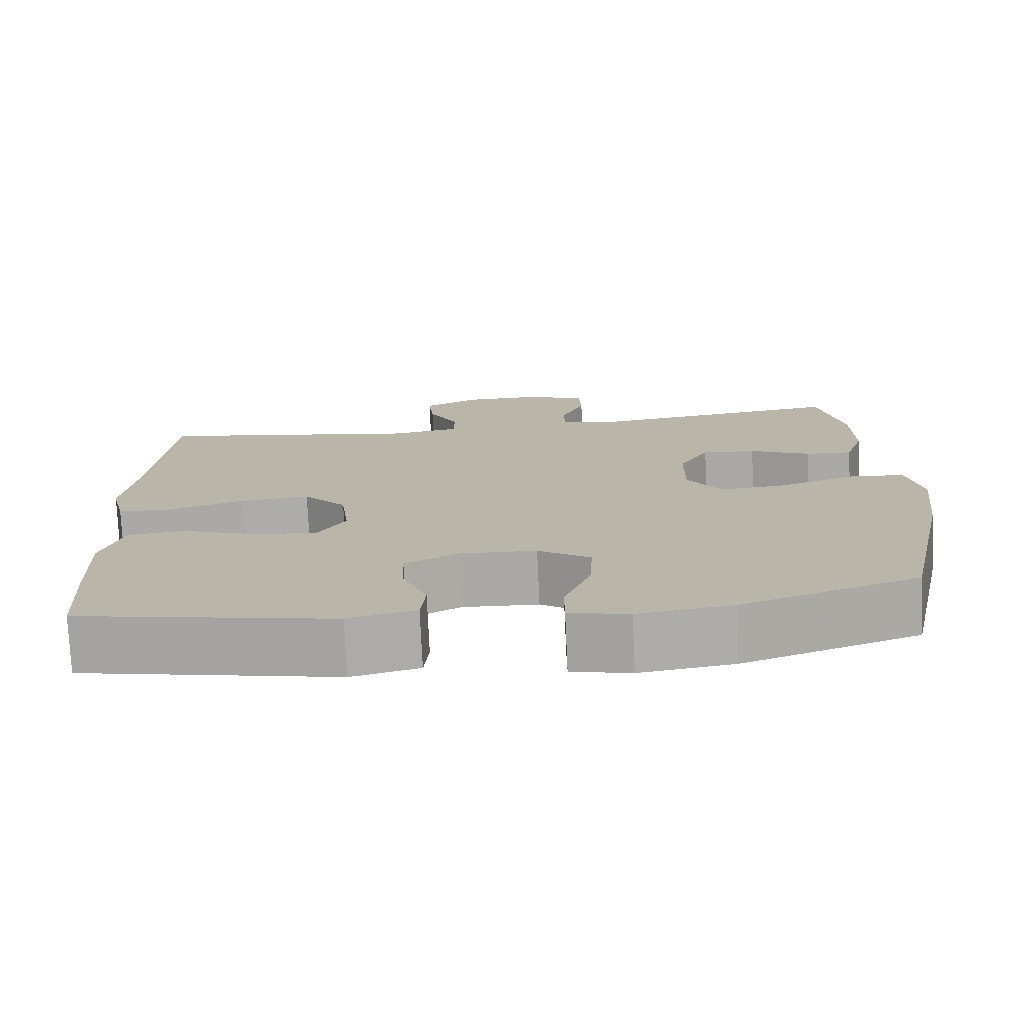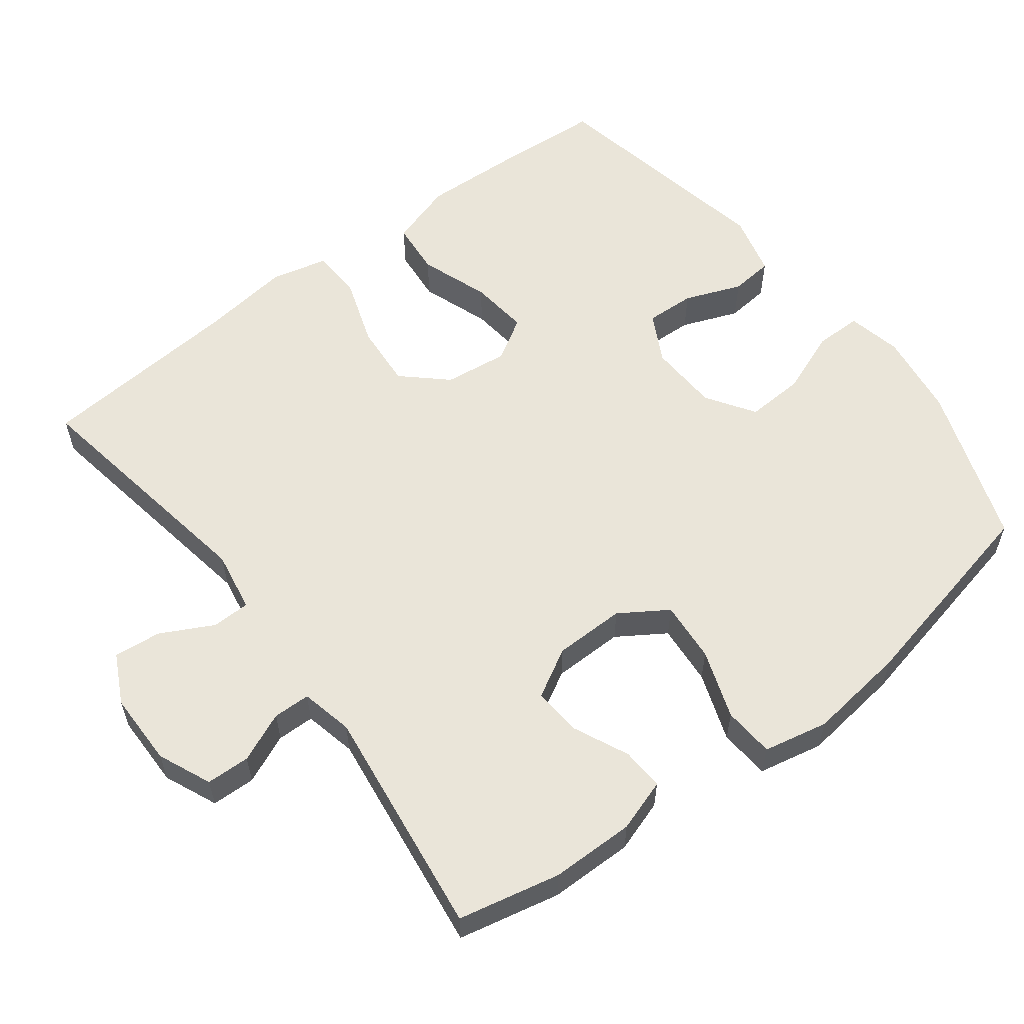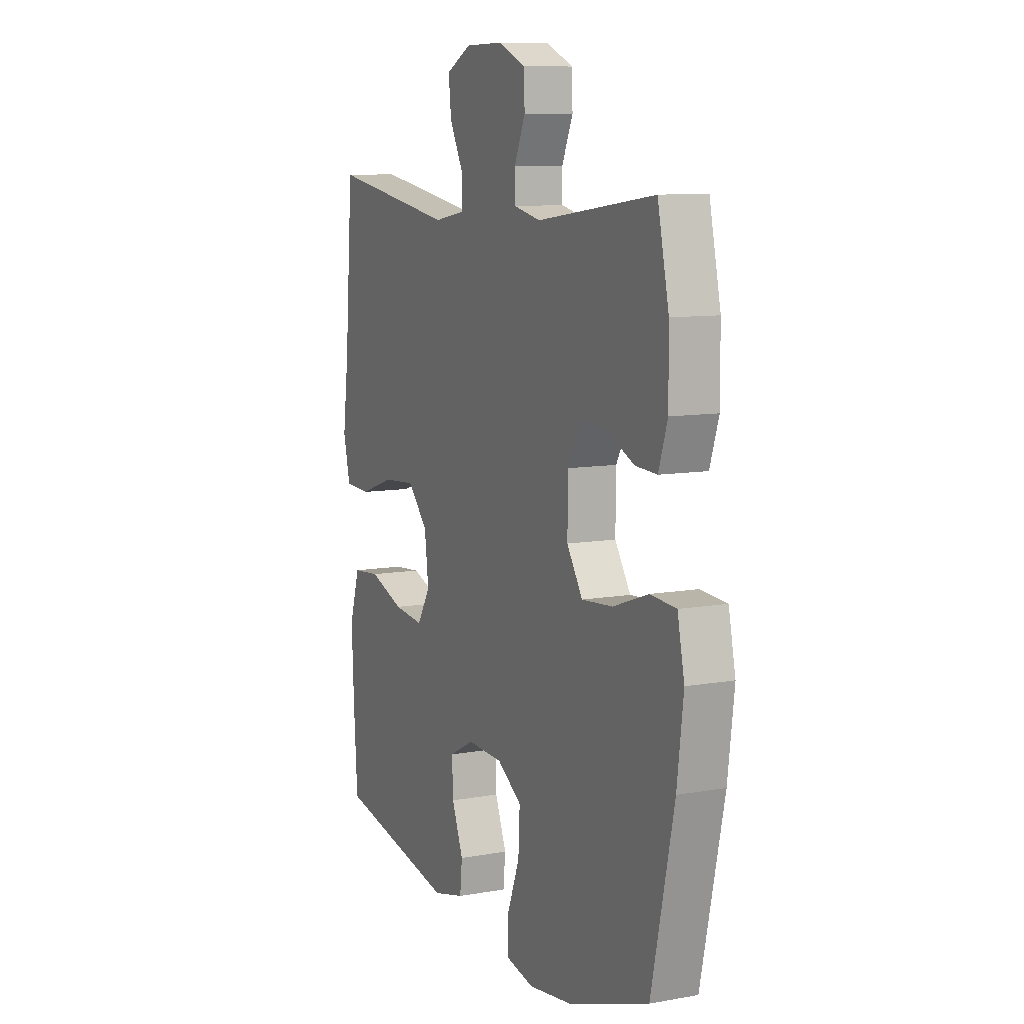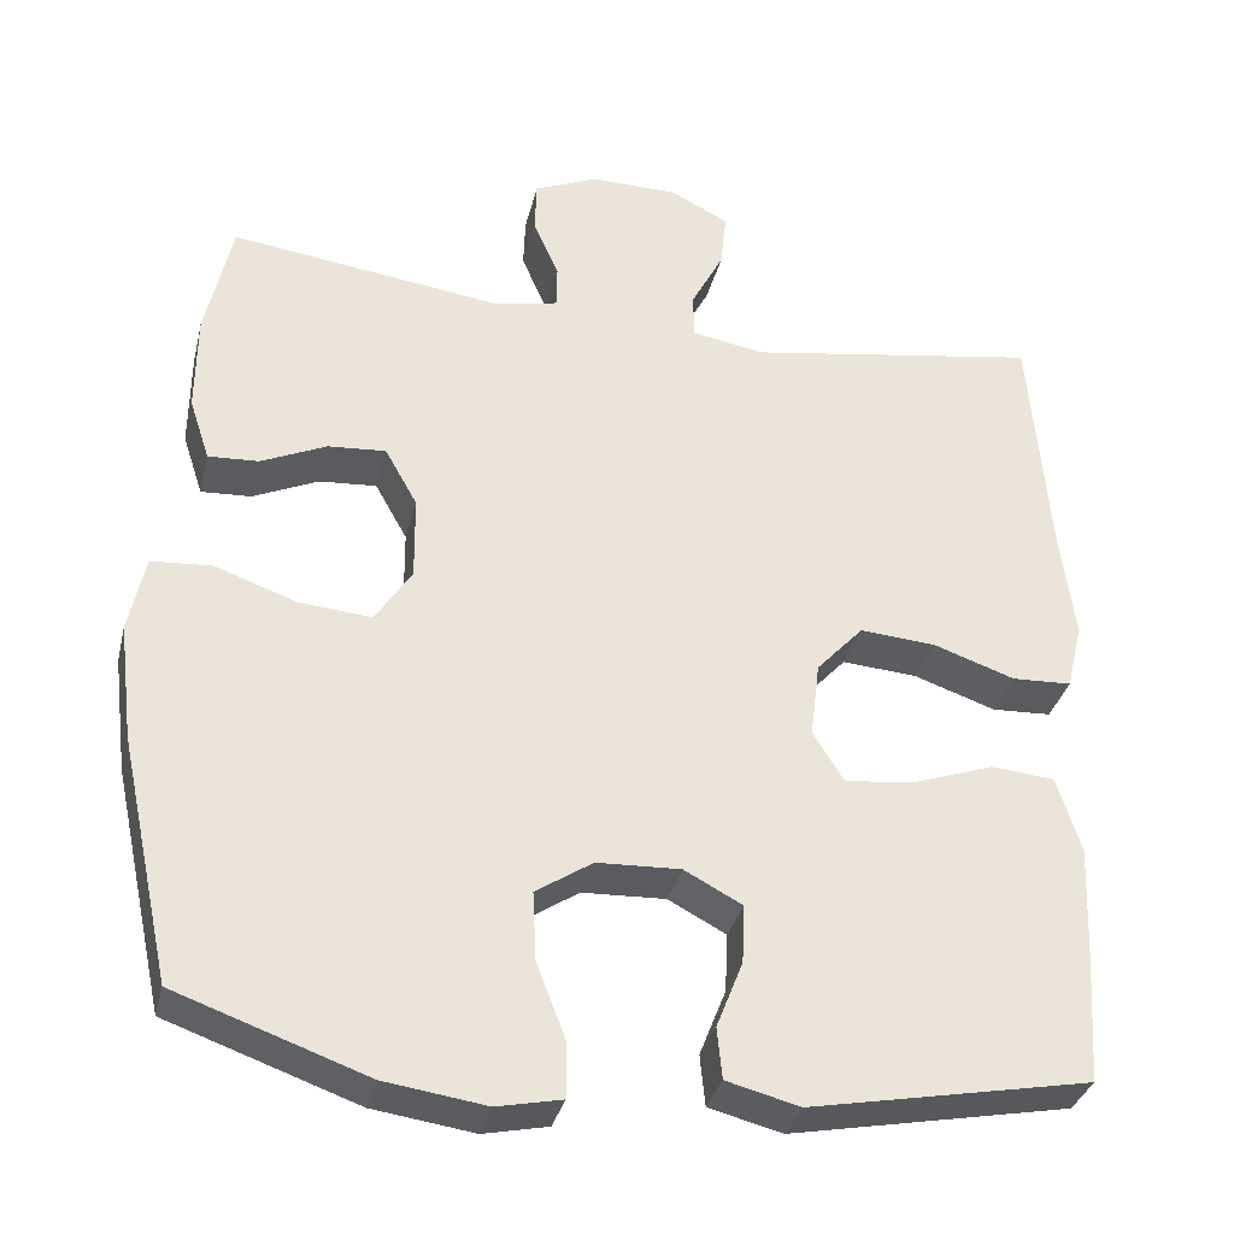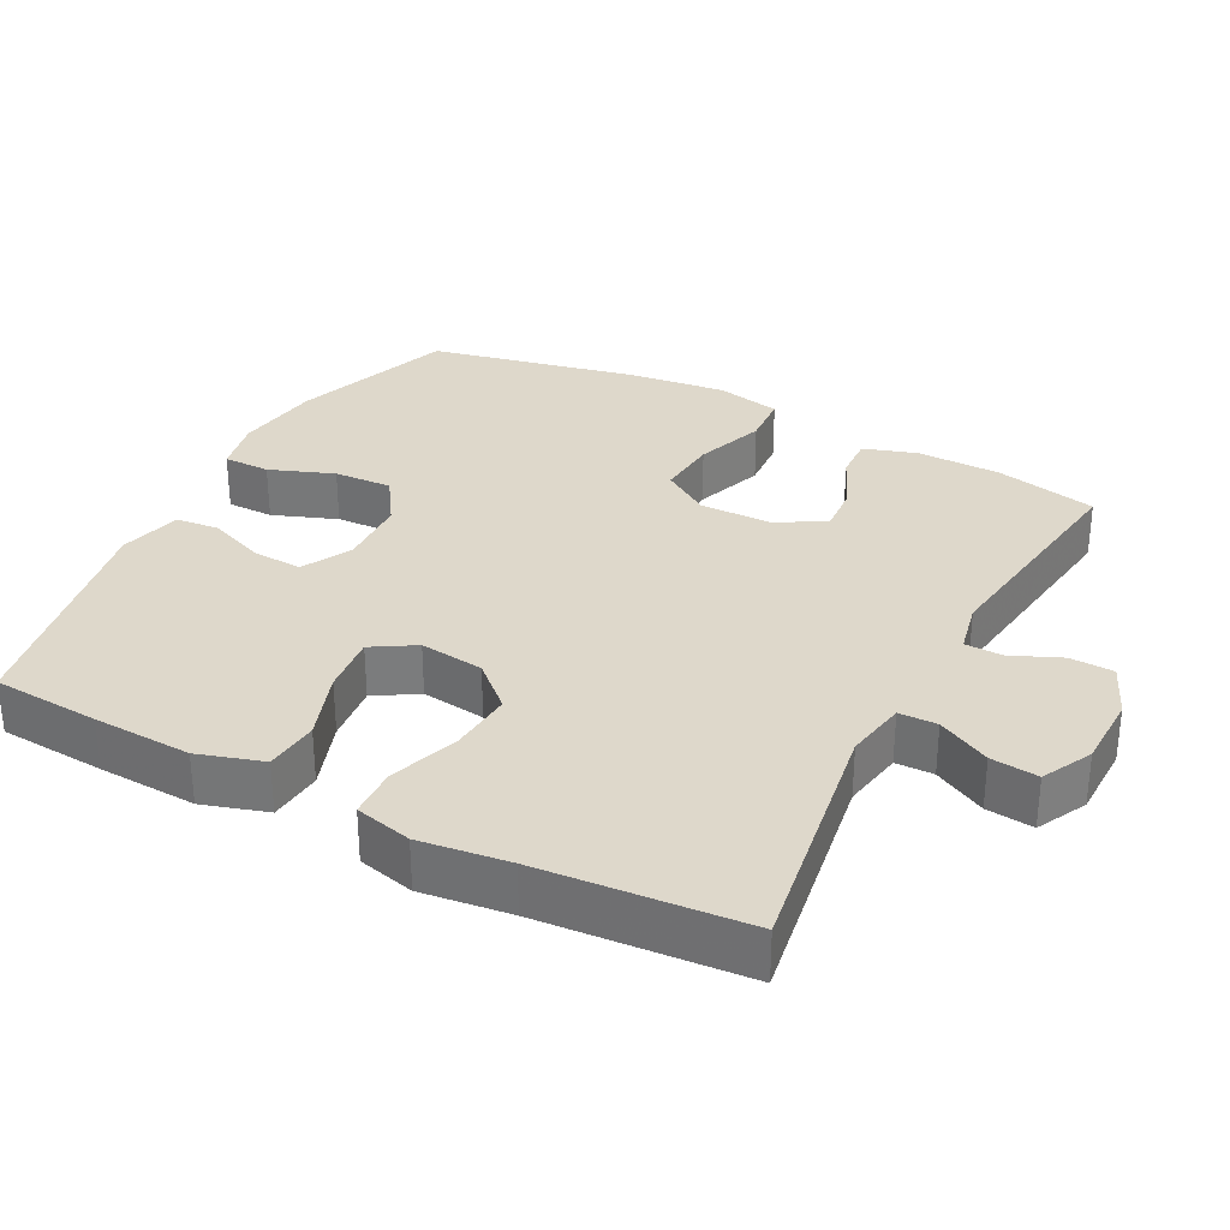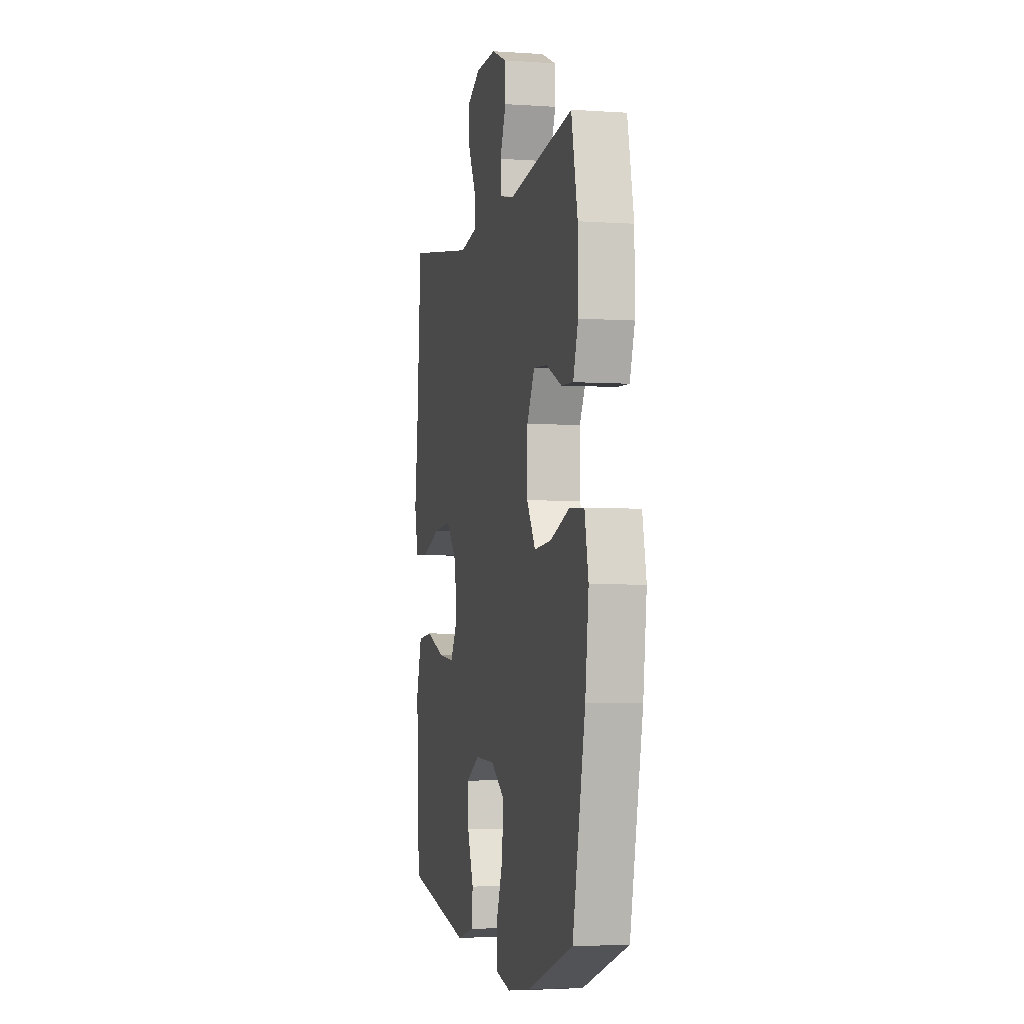
<metadata>
{"format":"obj","ext":"obj","renderer":"f3d","projection":"perspective","resolution":1024,"background":"white","views":[{"elev":-76.0,"azim":2.7,"up":"+Z"},{"elev":58.0,"azim":52.6,"up":"+Y"},{"elev":9.6,"azim":65.0,"up":"+Z"},{"elev":-33.8,"azim":166.7,"up":"+Z"},{"elev":31.6,"azim":-62.3,"up":"+Y"},{"elev":-3.9,"azim":77.3,"up":"+Z"}]}
</metadata>
<code>
v -0.5 0.07 0.5
v -0.155 0.07 0.444
v -0.07 0.07 0.459
v -0.069 0.07 0.512
v -0.107 0.07 0.585
v -0.114 0.07 0.651
v -0.045 0.07 0.686
v 0.058 0.07 0.687
v 0.132 0.07 0.655
v 0.134 0.07 0.594
v 0.104 0.07 0.525
v 0.105 0.07 0.473
v 0.178 0.07 0.457
v 0.5 0.07 0.5
v 0.531 0.07 0.358
v 0.532 0.07 0.241
v 0.508 0.07 0.168
v 0.449 0.07 0.171
v 0.372 0.07 0.206
v 0.304 0.07 0.211
v 0.266 0.07 0.143
v 0.265 0.07 0.044
v 0.308 0.07 -0.022
v 0.393 0.07 -0.015
v 0.489 0.07 0.019
v 0.56 0.07 0.014
v 0.579 0.07 -0.076
v 0.562 0.07 -0.214
v 0.5 0.07 -0.5
v 0.277 0.07 -0.579
v 0.158 0.07 -0.596
v 0.082 0.07 -0.58
v 0.082 0.07 -0.515
v 0.116 0.07 -0.426
v 0.12 0.07 -0.345
v 0.053 0.07 -0.301
v -0.045 0.07 -0.297
v -0.113 0.07 -0.333
v -0.11 0.07 -0.402
v -0.079 0.07 -0.481
v -0.085 0.07 -0.541
v -0.171 0.07 -0.563
v -0.5 0.07 -0.5
v -0.51 0.07 -0.351
v -0.516 0.07 -0.214
v -0.488 0.07 -0.124
v -0.413 0.07 -0.117
v -0.317 0.07 -0.151
v -0.235 0.07 -0.16
v -0.199 0.07 -0.101
v -0.21 0.07 -0.012
v -0.265 0.07 0.048
v -0.354 0.07 0.041
v -0.45 0.07 0.008
v -0.52 0.07 0.011
v -0.539 0.07 0.09
v -0.523 0.07 0.214
v -0.5 0 0.5
v -0.155 0 0.444
v -0.07 0 0.459
v -0.069 0 0.512
v -0.107 0 0.585
v -0.114 0 0.651
v -0.045 0 0.686
v 0.058 0 0.687
v 0.132 0 0.655
v 0.134 0 0.594
v 0.104 0 0.525
v 0.105 0 0.473
v 0.178 0 0.457
v 0.5 0 0.5
v 0.531 0 0.358
v 0.532 0 0.241
v 0.508 0 0.168
v 0.449 0 0.171
v 0.372 0 0.206
v 0.304 0 0.211
v 0.266 0 0.143
v 0.265 0 0.044
v 0.308 0 -0.022
v 0.393 0 -0.015
v 0.489 0 0.019
v 0.56 0 0.014
v 0.579 0 -0.076
v 0.562 0 -0.214
v 0.5 0 -0.5
v 0.277 0 -0.579
v 0.158 0 -0.596
v 0.082 0 -0.58
v 0.082 0 -0.515
v 0.116 0 -0.426
v 0.12 0 -0.345
v 0.053 0 -0.301
v -0.045 0 -0.297
v -0.113 0 -0.333
v -0.11 0 -0.402
v -0.079 0 -0.481
v -0.085 0 -0.541
v -0.171 0 -0.563
v -0.5 0 -0.5
v -0.51 0 -0.351
v -0.516 0 -0.214
v -0.488 0 -0.124
v -0.413 0 -0.117
v -0.317 0 -0.151
v -0.235 0 -0.16
v -0.199 0 -0.101
v -0.21 0 -0.012
v -0.265 0 0.048
v -0.354 0 0.041
v -0.45 0 0.008
v -0.52 0 0.011
v -0.539 0 0.09
v -0.523 0 0.214
f 54 55 56 57
f 53 54 57 1
f 52 53 1 2
f 51 52 2 3
f 50 51 3
f 45 46 47 48
f 45 48 49
f 44 45 49
f 43 44 49
f 42 43 49
f 39 40 41 42
f 38 39 42 49
f 37 38 49 50
f 31 32 33 34
f 31 34 35
f 30 31 35
f 29 30 35
f 28 29 35 36
f 24 25 26 27
f 23 24 27 28
f 16 17 18 19
f 16 19 20
f 13 14 15 16
f 12 13 16 20
f 8 9 10 11
f 8 11 12
f 7 8 12
f 4 5 6 7
f 3 4 7 12
f 23 28 36 37
f 22 23 37 50
f 21 22 50 3
f 3 12 20 21
f 114 113 112 111
f 58 114 111 110
f 59 58 110 109
f 60 59 109 108
f 60 108 107
f 105 104 103 102
f 106 105 102
f 106 102 101
f 106 101 100
f 106 100 99
f 99 98 97 96
f 106 99 96 95
f 107 106 95 94
f 91 90 89 88
f 92 91 88
f 92 88 87
f 92 87 86
f 93 92 86 85
f 84 83 82 81
f 85 84 81 80
f 76 75 74 73
f 77 76 73
f 73 72 71 70
f 77 73 70 69
f 68 67 66 65
f 69 68 65
f 69 65 64
f 64 63 62 61
f 69 64 61 60
f 94 93 85 80
f 107 94 80 79
f 60 107 79 78
f 78 77 69 60
f 1 58 59 2
f 2 59 60 3
f 3 60 61 4
f 4 61 62 5
f 5 62 63 6
f 6 63 64 7
f 7 64 65 8
f 8 65 66 9
f 9 66 67 10
f 10 67 68 11
f 11 68 69 12
f 12 69 70 13
f 13 70 71 14
f 14 71 72 15
f 15 72 73 16
f 16 73 74 17
f 17 74 75 18
f 18 75 76 19
f 19 76 77 20
f 20 77 78 21
f 21 78 79 22
f 22 79 80 23
f 23 80 81 24
f 24 81 82 25
f 25 82 83 26
f 26 83 84 27
f 27 84 85 28
f 28 85 86 29
f 29 86 87 30
f 30 87 88 31
f 31 88 89 32
f 32 89 90 33
f 33 90 91 34
f 34 91 92 35
f 35 92 93 36
f 36 93 94 37
f 37 94 95 38
f 38 95 96 39
f 39 96 97 40
f 40 97 98 41
f 41 98 99 42
f 42 99 100 43
f 43 100 101 44
f 44 101 102 45
f 45 102 103 46
f 46 103 104 47
f 47 104 105 48
f 48 105 106 49
f 49 106 107 50
f 50 107 108 51
f 51 108 109 52
f 52 109 110 53
f 53 110 111 54
f 54 111 112 55
f 55 112 113 56
f 56 113 114 57
f 57 114 58 1

</code>
